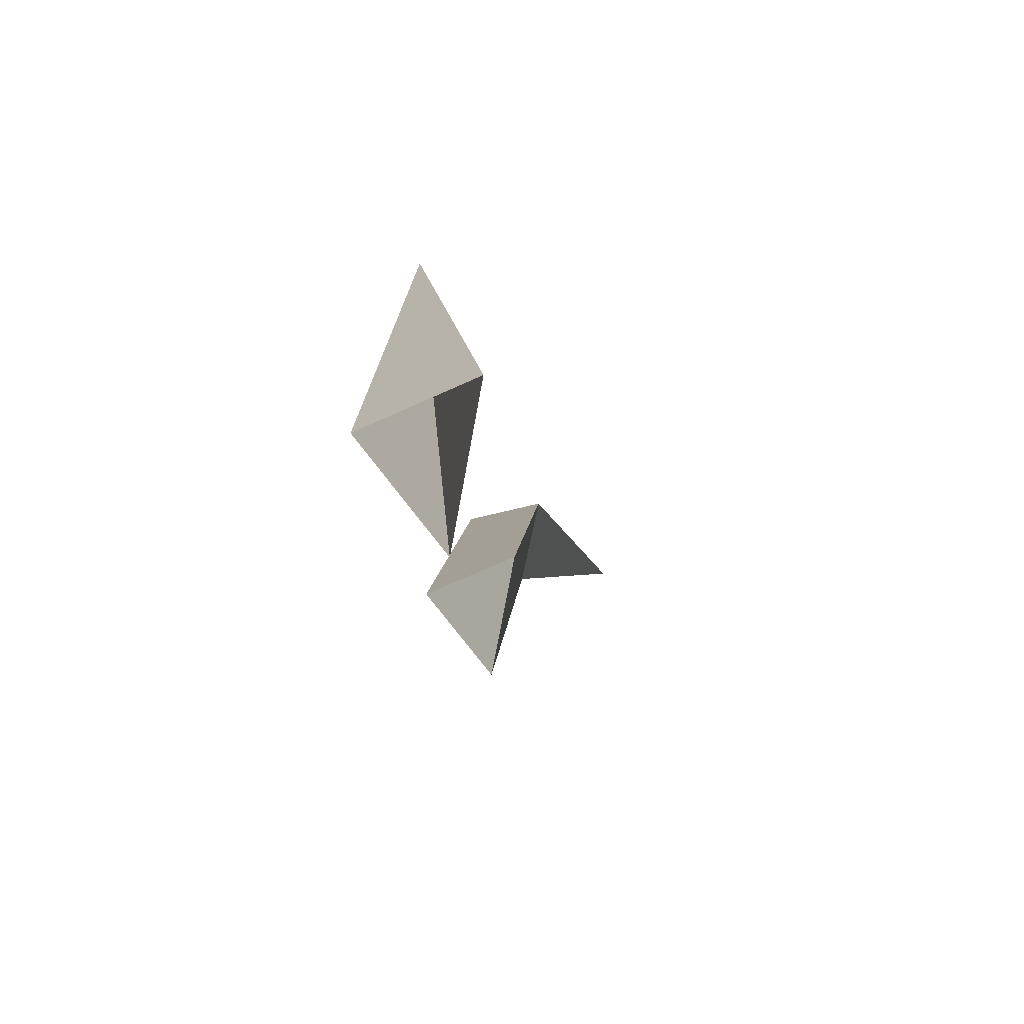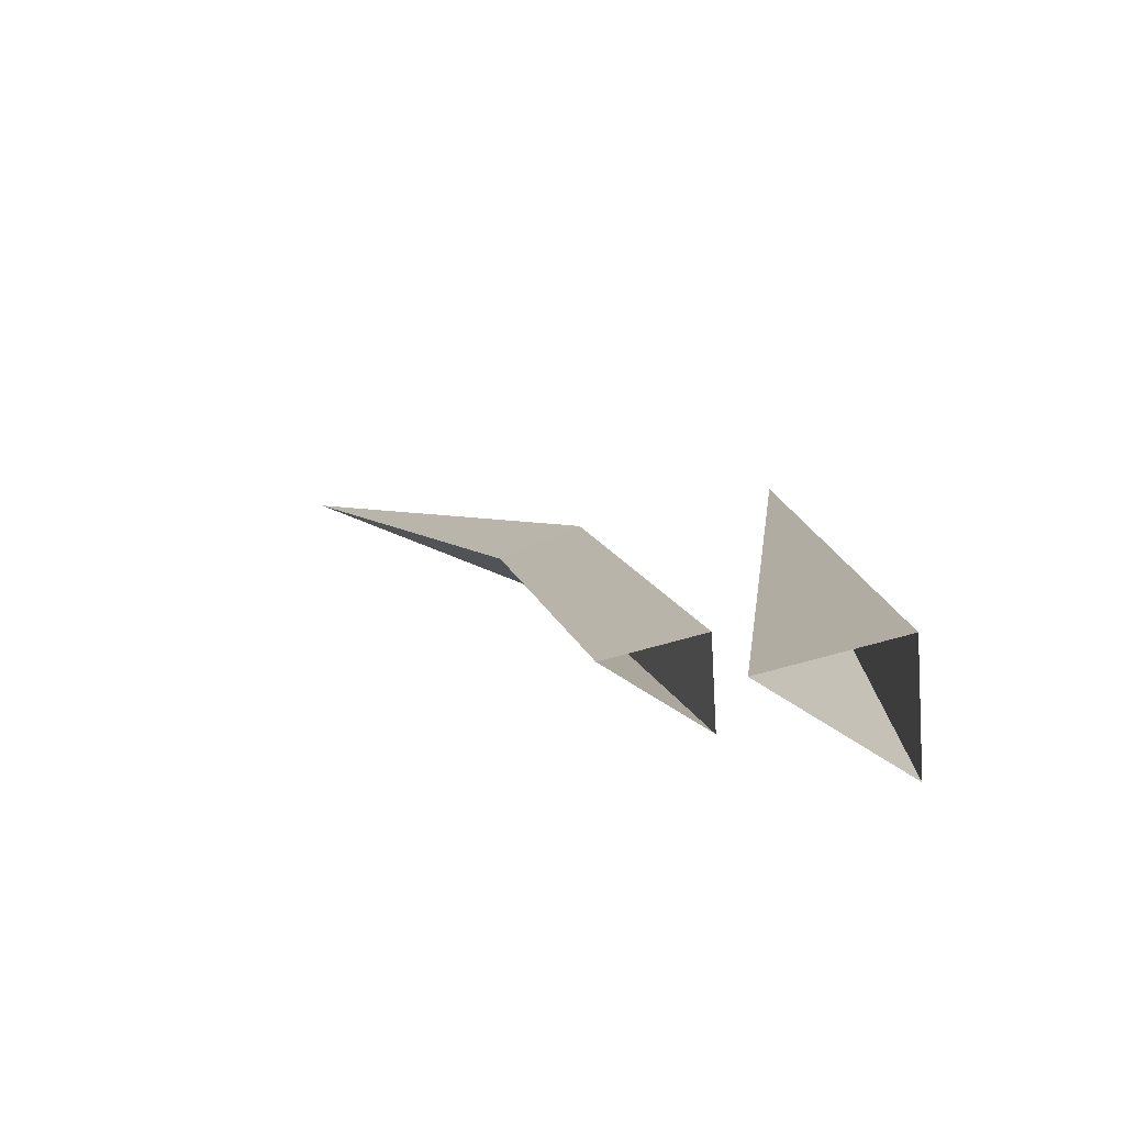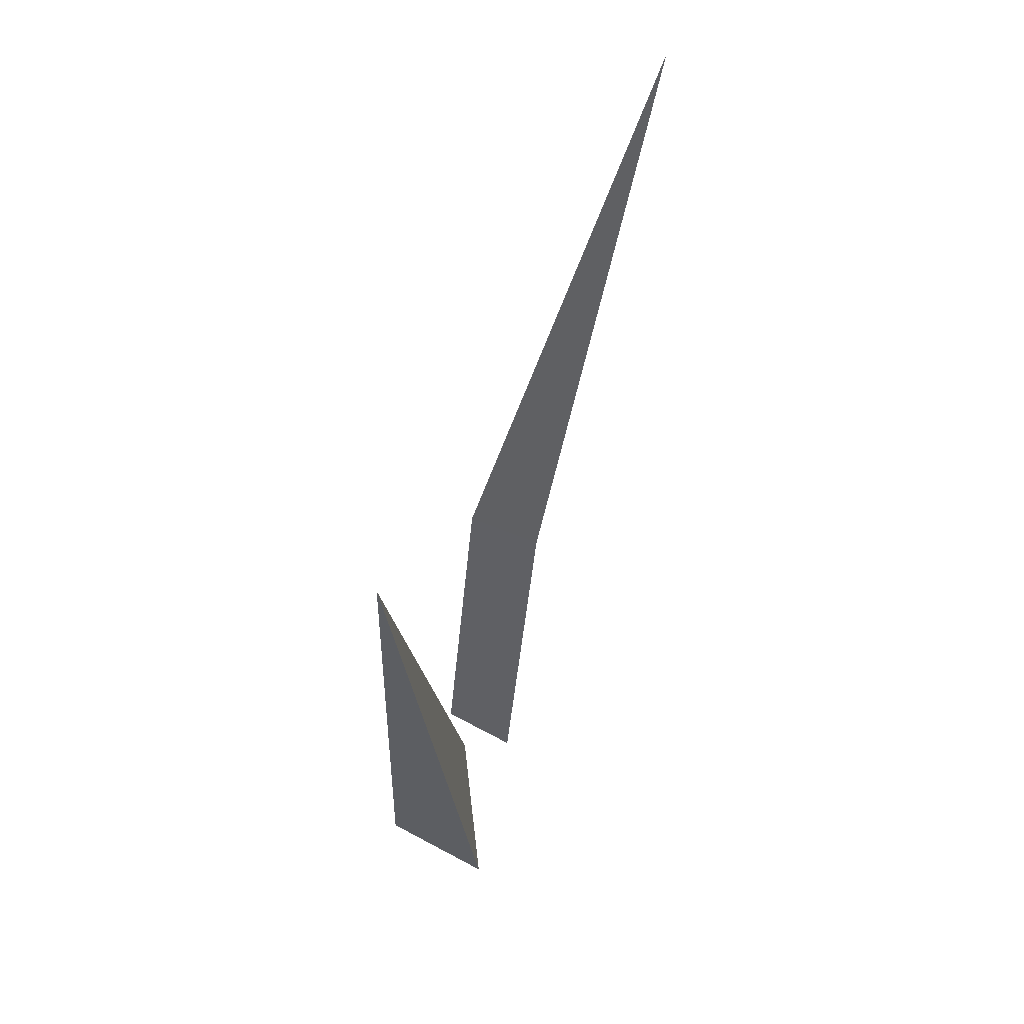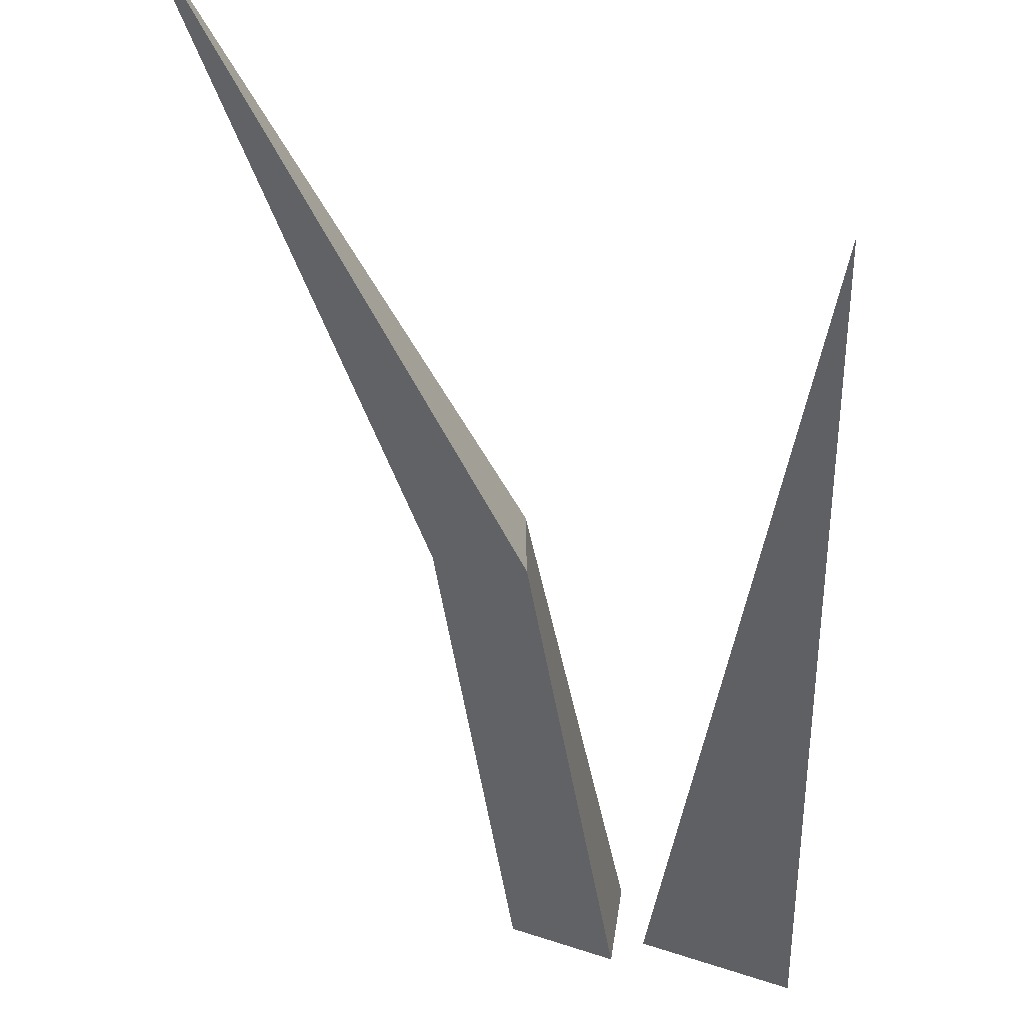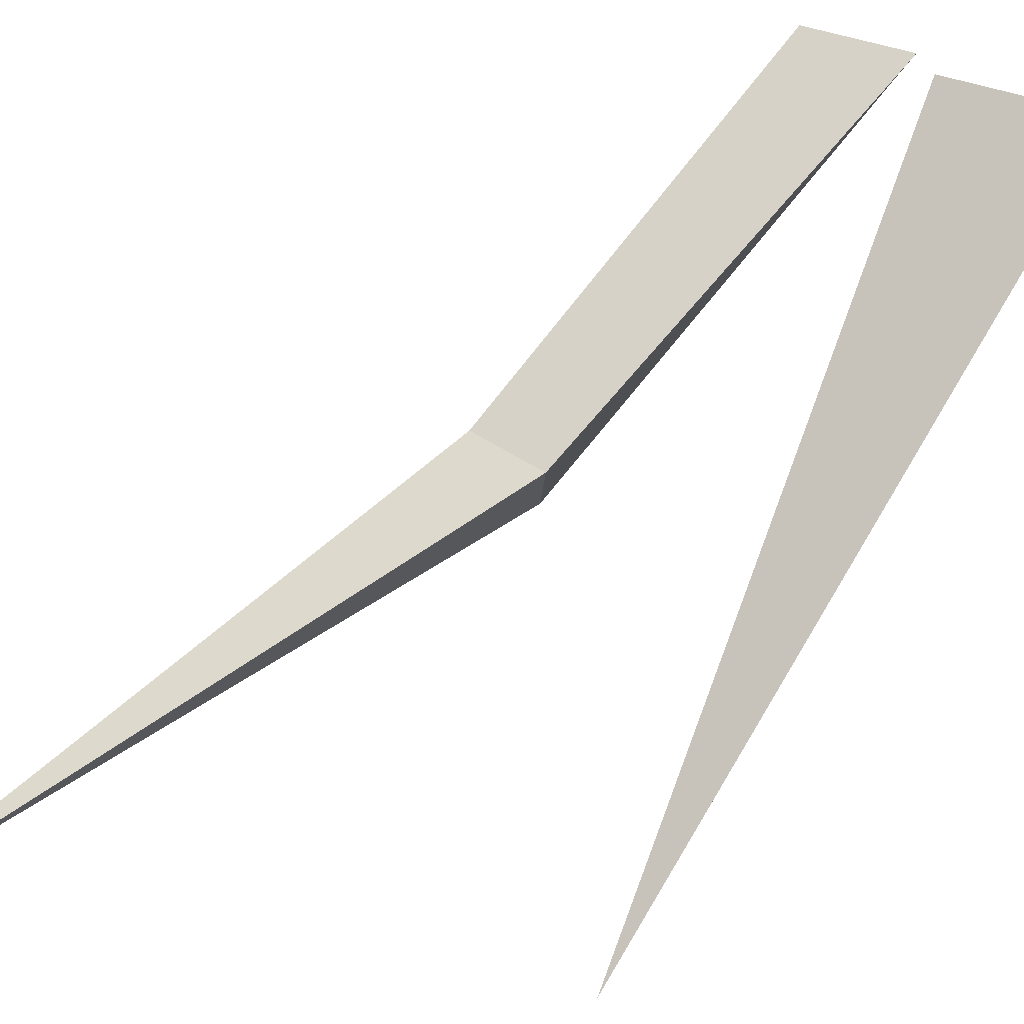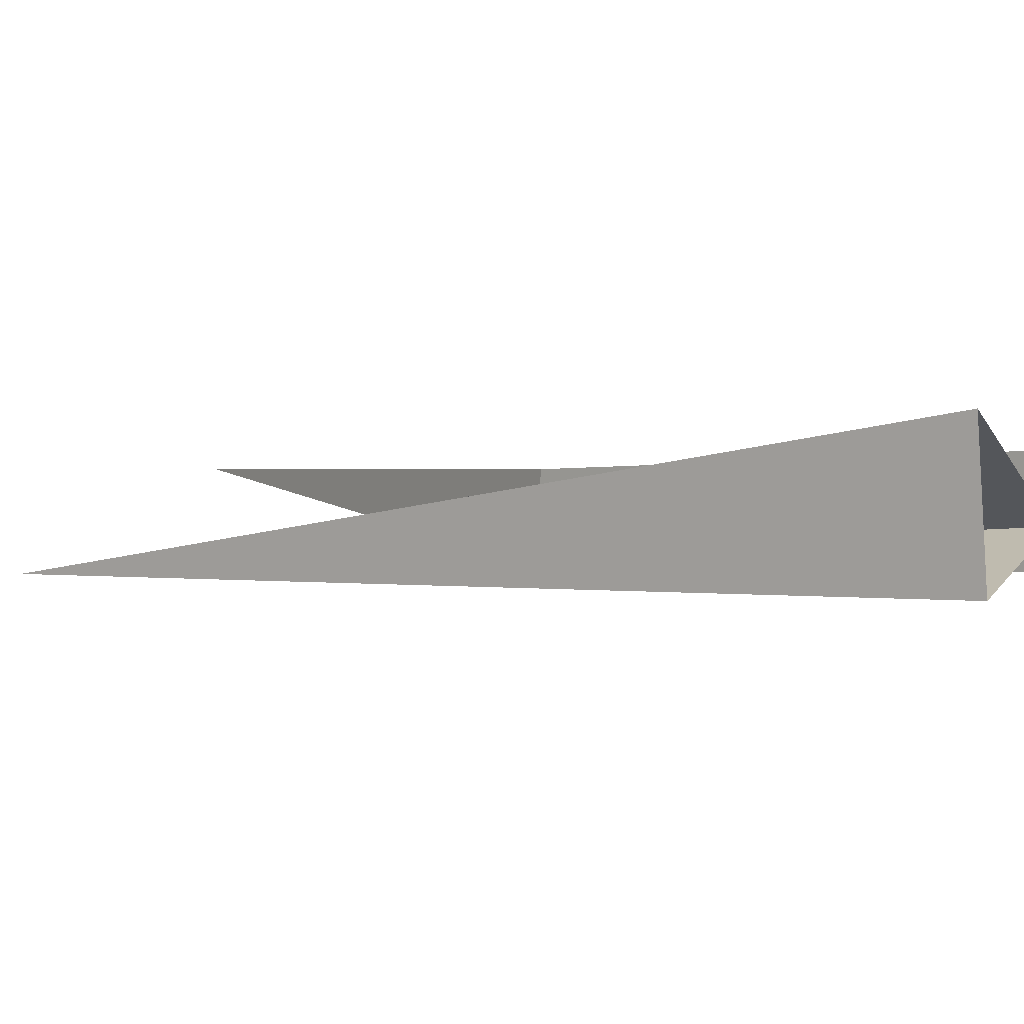
<metadata>
{"format":"obj","ext":"obj","renderer":"f3d","projection":"perspective","resolution":1024,"background":"white","views":[{"elev":-70.4,"azim":-73.8,"up":"+Y"},{"elev":-79.6,"azim":174.9,"up":"+Y"},{"elev":68.4,"azim":-70.1,"up":"+Y"},{"elev":-50.1,"azim":177.1,"up":"+Z"},{"elev":77.4,"azim":-153.2,"up":"+Z"},{"elev":-0.5,"azim":-60.7,"up":"+Z"}]}
</metadata>
<code>
g Grass3D_a_01
v -0.05624 -0.05084 0.03027
v 0.01239 -0.05084 -0.004041
v -0.04816 -0.05084 -0.02624
v -0.02855 0.3278 -0.02094
v 0.02138 -0.04513 0.02024
v 0.06846 -0.04513 -0.003298
v 0.02692 -0.04513 -0.01853
v 0.07437 0.1662 0.0178
v 0.1095 0.1605 -0.001071
v 0.07425 0.1702 -0.01797
v 0.217 0.4149 0.02374
f 1 4 3
f 2 3 4
f 2 4 1
f 9 10 11
f 6 7 10 9
f 5 6 9 8
f 7 5 8 10
f 10 8 11
f 8 9 11

</code>
